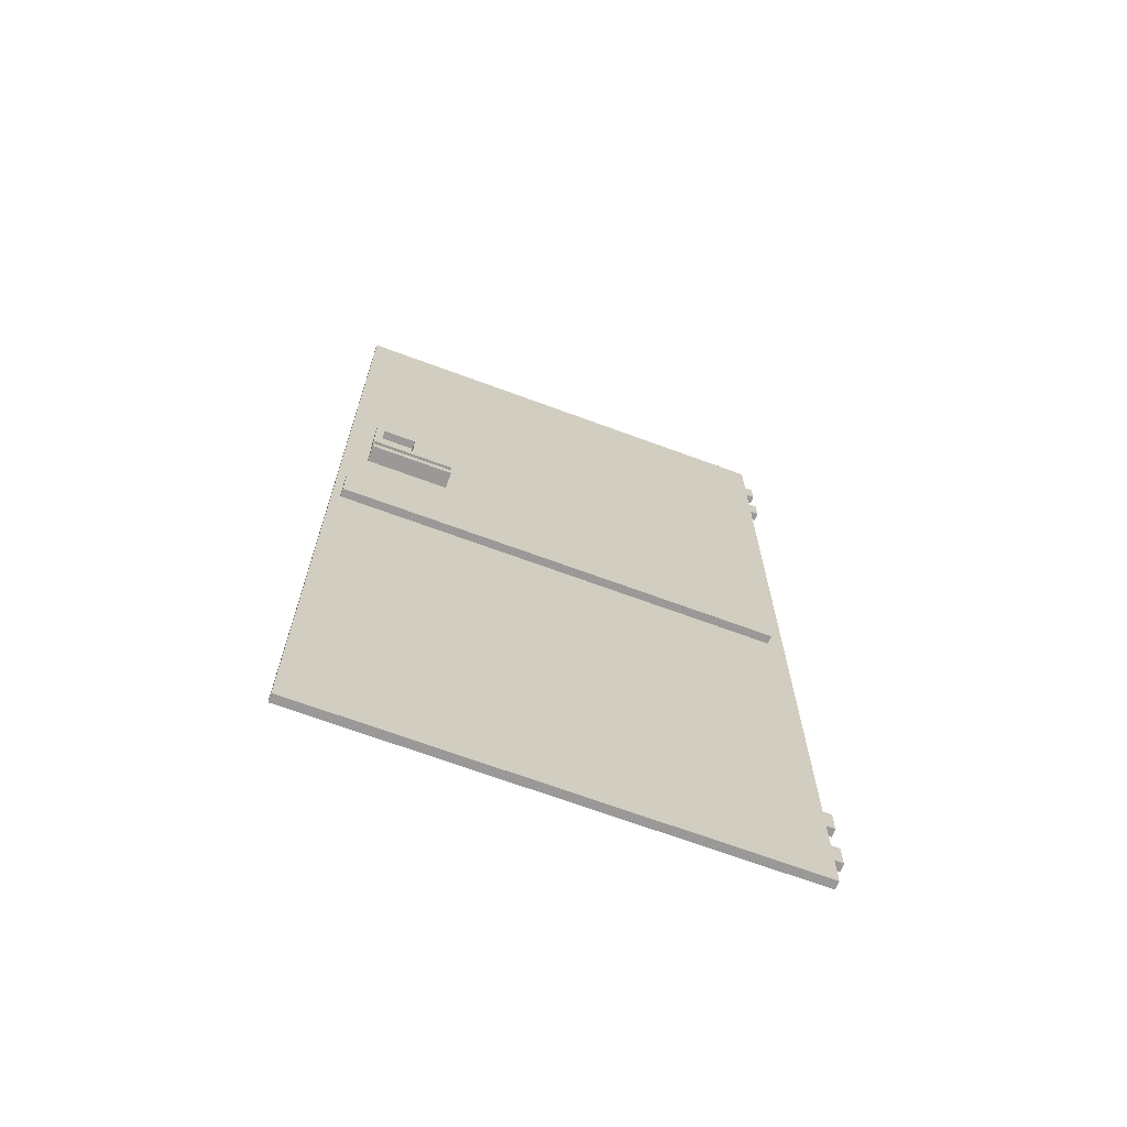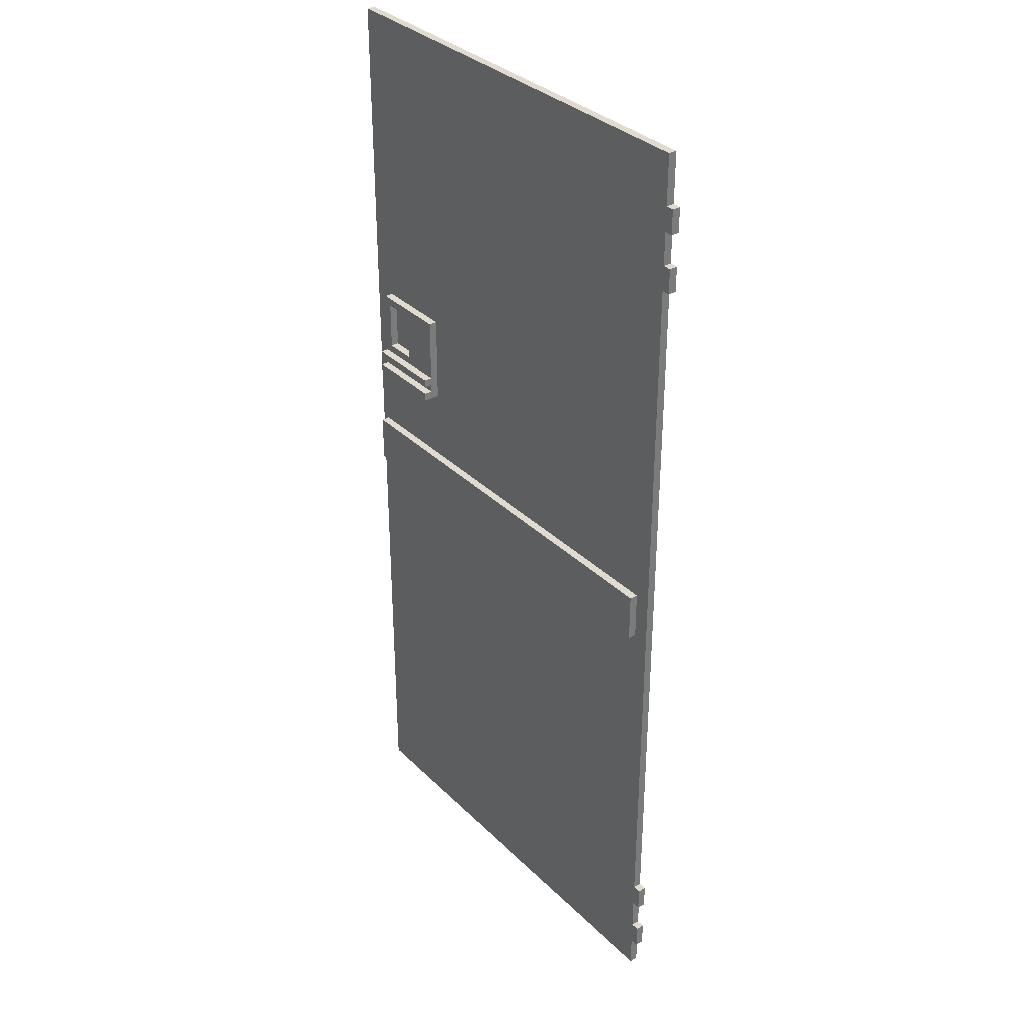
<metadata>
{"format":"obj","ext":"obj","renderer":"f3d","projection":"perspective","resolution":1024,"background":"white","views":[{"elev":-68.9,"azim":-20.3,"up":"+Y"},{"elev":33.6,"azim":52.5,"up":"+Y"}]}
</metadata>
<code>
o Door
v -2.9 0 0
v -2.9 0 -0.1
v -2.9 0.2 0
v -2.9 0.2 -0.1
v -2.9 11.9 0
v -2.9 11.9 -0.1
v -2.8 5.5 0.1
v -2.8 5.5 0
v -2.8 5.5 -0.1
v -2.8 5.5 -0.2
v -2.8 5.6 0.1
v -2.8 5.6 0
v -2.8 5.6 -0.1
v -2.8 5.6 -0.2
v -2.8 6.1 0.1
v -2.8 6.1 0
v -2.8 6.1 -0.1
v -2.8 6.1 -0.2
v -2.6 7 0.2
v -2.6 7 0
v -2.6 7 -0.1
v -2.6 7 -0.3
v -2.6 7.1 0.2
v -2.6 7.1 0.1
v -2.6 7.1 -0.2
v -2.6 7.1 -0.3
v -2.6 7.2 0.2
v -2.6 7.2 0.1
v -2.6 7.2 -0.2
v -2.6 7.2 -0.3
v -2.6 7.3 0.2
v -2.6 7.3 0.1
v -2.6 7.3 -0.2
v -2.6 7.3 -0.3
v -2.6 8.1 0.1
v -2.6 8.1 0
v -2.6 8.1 -0.1
v -2.6 8.1 -0.2
v -2.1 7.4 0.1
v -2.1 7.4 0
v -2.1 7.4 -0.1
v -2.1 7.4 -0.2
v -2.1 7.5 0
v -2.1 7.5 -0.1
v -2.1 7.6 0
v -2.1 7.6 -0.1
v -2.1 7.7 0
v -2.1 7.7 -0.1
v -2.1 7.9 0
v -2.1 7.9 -0.1
v -2.1 8 0.1
v -2.1 8 0
v -2.1 8 -0.1
v -2.1 8 -0.2
v -2.5 7.4 0.1
v -2.5 7.4 0
v -2.5 7.4 -0.1
v -2.5 7.4 -0.2
v -2.5 7.5 0
v -2.5 7.5 -0.1
v -2.5 7.6 0
v -2.5 7.6 -0.1
v -2.5 7.7 0
v -2.5 7.7 -0.1
v -2.5 7.8 0
v -2.5 7.8 -0.1
v -2.5 7.9 0
v -2.5 7.9 -0.1
v -2.5 8 0.1
v -2.5 8 0
v -2.5 8 -0.1
v -2.5 8 -0.2
v -1.6 7 0.2
v -1.6 7 0
v -1.6 7 -0.1
v -1.6 7 -0.3
v -1.6 7.1 0.2
v -1.6 7.1 0.1
v -1.6 7.1 -0.2
v -1.6 7.1 -0.3
v -1.6 7.2 0.2
v -1.6 7.2 0.1
v -1.6 7.2 -0.2
v -1.6 7.2 -0.3
v -1.6 7.3 0.2
v -1.6 7.3 0.1
v -1.6 7.3 -0.2
v -1.6 7.3 -0.3
v -1.6 8.1 0.1
v -1.6 8.1 0
v -1.6 8.1 -0.1
v -1.6 8.1 -0.2
v 2.5 5.5 0.1
v 2.5 5.5 0
v 2.5 5.5 -0.1
v 2.5 5.5 -0.2
v 2.5 6.1 0.1
v 2.5 6.1 0
v 2.5 6.1 -0.1
v 2.5 6.1 -0.2
v 2.7 0 0
v 2.7 0 -0.1
v 2.7 0.4 0
v 2.7 0.4 -0.1
v 2.7 0.7 0
v 2.7 0.7 -0.1
v 2.7 1.1 0
v 2.7 1.1 -0.1
v 2.7 1.4 0
v 2.7 1.4 -0.1
v 2.7 10.3 0
v 2.7 10.3 -0.1
v 2.7 10.6 0
v 2.7 10.6 -0.1
v 2.7 11 0
v 2.7 11 -0.1
v 2.7 11.3 0
v 2.7 11.3 -0.1
v 2.7 11.9 0
v 2.7 11.9 -0.1
v 2.8 0.4 0
v 2.8 0.4 -0.1
v 2.8 0.7 0
v 2.8 0.7 -0.1
v 2.8 1.1 0
v 2.8 1.1 -0.1
v 2.8 1.4 0
v 2.8 1.4 -0.1
v 2.8 10.3 0
v 2.8 10.3 -0.1
v 2.8 10.6 0
v 2.8 10.6 -0.1
v 2.8 11 0
v 2.8 11 -0.1
v 2.8 11.3 0
v 2.8 11.3 -0.1
v -2.6 7 0.2
v -2.6 7.1 0.2
v -2.6 7.2 0.2
v -2.6 7.3 0.2
v -1.6 7 0.2
v -1.6 7.1 0.2
v -1.6 7.2 0.2
v -1.6 7.3 0.2
v -2.8 5.5 0.1
v -2.8 5.6 0.1
v -2.8 6.1 0.1
v -2.7 5.6 0.1
v -2.7 5.9 0.1
v -2.6 5.9 0.1
v -2.6 6 0.1
v -2.6 7.1 0.1
v -2.6 7.2 0.1
v -2.6 7.3 0.1
v -2.6 8.1 0.1
v -2.5 7.4 0.1
v -2.5 8 0.1
v -2.1 7.4 0.1
v -2.1 8 0.1
v -2 7.4 0.1
v -2 8 0.1
v -1.7 7.4 0.1
v -1.7 8 0.1
v -1.6 7.1 0.1
v -1.6 7.2 0.1
v -1.6 7.3 0.1
v -1.6 8.1 0.1
v 2.3 5.6 0.1
v 2.3 5.7 0.1
v 2.4 5.7 0.1
v 2.4 6 0.1
v 2.4 6.1 0.1
v 2.5 5.5 0.1
v 2.5 6.1 0.1
v -2.9 0 0
v -2.9 0.2 0
v -2.9 11.9 0
v -2.8 5.5 0
v -2.8 5.6 0
v -2.8 6.1 0
v -2.7 0.2 0
v -2.7 5.4 0
v -2.7 5.5 0
v -2.7 6.1 0
v -2.7 10.8 0
v -2.6 7 0
v -2.6 8.1 0
v -2.6 10.8 0
v -2.6 11.4 0
v -2.5 7.4 0
v -2.5 7.5 0
v -2.5 7.6 0
v -2.5 7.7 0
v -2.5 7.8 0
v -2.5 7.9 0
v -2.5 8 0
v -2.5 11.4 0
v -2.5 11.5 0
v -2.4 7.4 0
v -2.4 7.5 0
v -2.4 7.6 0
v -2.4 7.7 0
v -2.4 7.8 0
v -2.4 7.9 0
v -2.3 7.4 0
v -2.3 7.5 0
v -2.3 7.6 0
v -2.3 7.7 0
v -2.3 7.8 0
v -2.3 7.9 0
v -2.3 8 0
v -2.3 11.5 0
v -2.3 11.6 0
v -2.2 7.5 0
v -2.2 7.6 0
v -2.2 7.7 0
v -2.2 7.8 0
v -2.2 7.9 0
v -2.1 7.4 0
v -2.1 7.5 0
v -2.1 7.6 0
v -2.1 7.7 0
v -2.1 7.9 0
v -2.1 8 0
v -1.9 11.6 0
v -1.9 11.7 0
v -1.6 7 0
v -1.6 8.1 0
v 1.7 0.2 0
v 1.7 0.3 0
v 1.9 0.3 0
v 1.9 0.4 0
v 2.2 0.4 0
v 2.2 0.5 0
v 2.3 0.5 0
v 2.3 0.7 0
v 2.4 0.7 0
v 2.4 0.9 0
v 2.4 6.1 0
v 2.5 0.9 0
v 2.5 5.4 0
v 2.5 5.5 0
v 2.5 6.1 0
v 2.5 11.7 0
v 2.5 11.9 0
v 2.7 0 0
v 2.7 0.4 0
v 2.7 0.7 0
v 2.7 1.1 0
v 2.7 1.4 0
v 2.7 10.3 0
v 2.7 10.6 0
v 2.7 11 0
v 2.7 11.3 0
v 2.7 11.9 0
v 2.8 0.4 0
v 2.8 0.7 0
v 2.8 1.1 0
v 2.8 1.4 0
v 2.8 10.3 0
v 2.8 10.6 0
v 2.8 11 0
v 2.8 11.3 0
v -2.9 0 -0.1
v -2.9 0.2 -0.1
v -2.9 11.9 -0.1
v -2.8 5.5 -0.1
v -2.8 5.6 -0.1
v -2.8 6.1 -0.1
v -2.7 0.2 -0.1
v -2.7 5.4 -0.1
v -2.7 5.5 -0.1
v -2.7 6.1 -0.1
v -2.7 10.8 -0.1
v -2.6 7 -0.1
v -2.6 8.1 -0.1
v -2.6 10.8 -0.1
v -2.6 11.4 -0.1
v -2.5 7.4 -0.1
v -2.5 7.5 -0.1
v -2.5 7.6 -0.1
v -2.5 7.7 -0.1
v -2.5 7.8 -0.1
v -2.5 7.9 -0.1
v -2.5 8 -0.1
v -2.5 11.4 -0.1
v -2.5 11.5 -0.1
v -2.4 7.4 -0.1
v -2.4 7.5 -0.1
v -2.4 7.6 -0.1
v -2.4 7.7 -0.1
v -2.4 7.8 -0.1
v -2.4 7.9 -0.1
v -2.3 7.4 -0.1
v -2.3 7.5 -0.1
v -2.3 7.6 -0.1
v -2.3 7.7 -0.1
v -2.3 7.8 -0.1
v -2.3 7.9 -0.1
v -2.3 8 -0.1
v -2.3 11.5 -0.1
v -2.3 11.6 -0.1
v -2.2 7.5 -0.1
v -2.2 7.6 -0.1
v -2.2 7.7 -0.1
v -2.2 7.8 -0.1
v -2.2 7.9 -0.1
v -2.1 7.4 -0.1
v -2.1 7.5 -0.1
v -2.1 7.6 -0.1
v -2.1 7.7 -0.1
v -2.1 7.9 -0.1
v -2.1 8 -0.1
v -1.9 11.6 -0.1
v -1.9 11.7 -0.1
v -1.6 7 -0.1
v -1.6 8.1 -0.1
v 1.7 0.2 -0.1
v 1.7 0.3 -0.1
v 1.9 0.3 -0.1
v 1.9 0.4 -0.1
v 2.2 0.4 -0.1
v 2.2 0.5 -0.1
v 2.3 0.5 -0.1
v 2.3 0.7 -0.1
v 2.4 0.7 -0.1
v 2.4 0.9 -0.1
v 2.4 6.1 -0.1
v 2.5 0.9 -0.1
v 2.5 5.4 -0.1
v 2.5 5.5 -0.1
v 2.5 6.1 -0.1
v 2.5 11.7 -0.1
v 2.5 11.9 -0.1
v 2.7 0 -0.1
v 2.7 0.4 -0.1
v 2.7 0.7 -0.1
v 2.7 1.1 -0.1
v 2.7 1.4 -0.1
v 2.7 10.3 -0.1
v 2.7 10.6 -0.1
v 2.7 11 -0.1
v 2.7 11.3 -0.1
v 2.7 11.9 -0.1
v 2.8 0.4 -0.1
v 2.8 0.7 -0.1
v 2.8 1.1 -0.1
v 2.8 1.4 -0.1
v 2.8 10.3 -0.1
v 2.8 10.6 -0.1
v 2.8 11 -0.1
v 2.8 11.3 -0.1
v -2.8 5.5 -0.2
v -2.8 5.6 -0.2
v -2.8 6.1 -0.2
v -2.7 5.6 -0.2
v -2.7 5.9 -0.2
v -2.6 5.9 -0.2
v -2.6 6 -0.2
v -2.6 7.1 -0.2
v -2.6 7.2 -0.2
v -2.6 7.3 -0.2
v -2.6 8.1 -0.2
v -2.5 7.4 -0.2
v -2.5 8 -0.2
v -2.1 7.4 -0.2
v -2.1 8 -0.2
v -2 7.4 -0.2
v -2 8 -0.2
v -1.7 7.4 -0.2
v -1.7 8 -0.2
v -1.6 7.1 -0.2
v -1.6 7.2 -0.2
v -1.6 7.3 -0.2
v -1.6 8.1 -0.2
v 2.3 5.6 -0.2
v 2.3 5.7 -0.2
v 2.4 5.7 -0.2
v 2.4 6 -0.2
v 2.4 6.1 -0.2
v 2.5 5.5 -0.2
v 2.5 6.1 -0.2
v -2.6 7 -0.3
v -2.6 7.1 -0.3
v -2.6 7.2 -0.3
v -2.6 7.3 -0.3
v -1.6 7 -0.3
v -1.6 7.1 -0.3
v -1.6 7.2 -0.3
v -1.6 7.3 -0.3
v -2.9 0 0
v 2.7 0 0
v -2.9 0 -0.1
v 2.7 0 -0.1
v 2.7 0.4 0
v 2.8 0.4 0
v 2.7 0.4 -0.1
v 2.8 0.4 -0.1
v 2.7 1.1 0
v 2.8 1.1 0
v 2.7 1.1 -0.1
v 2.8 1.1 -0.1
v -2.8 5.5 0.1
v 2.5 5.5 0.1
v -2.8 5.5 0
v -2.7 5.5 0
v 2.5 5.5 0
v -2.8 5.5 -0.1
v -2.7 5.5 -0.1
v 2.5 5.5 -0.1
v -2.8 5.5 -0.2
v 2.5 5.5 -0.2
v -2.6 7 0.2
v -1.6 7 0.2
v -2.6 7 0
v -1.6 7 0
v -2.6 7 -0.1
v -1.6 7 -0.1
v -2.6 7 -0.3
v -1.6 7 -0.3
v -2.6 7.2 0.2
v -1.6 7.2 0.2
v -2.6 7.2 0.1
v -1.6 7.2 0.1
v -2.6 7.2 -0.2
v -1.6 7.2 -0.2
v -2.6 7.2 -0.3
v -1.6 7.2 -0.3
v -2.5 8 0.1
v -2.1 8 0.1
v -2.5 8 0
v -2.3 8 0
v -2.1 8 0
v -2.5 8 -0.1
v -2.3 8 -0.1
v -2.1 8 -0.1
v -2.5 8 -0.2
v -2.1 8 -0.2
v 2.7 10.3 0
v 2.8 10.3 0
v 2.7 10.3 -0.1
v 2.8 10.3 -0.1
v 2.7 11 0
v 2.8 11 0
v 2.7 11 -0.1
v 2.8 11 -0.1
v 2.7 0.7 0
v 2.8 0.7 0
v 2.7 0.7 -0.1
v 2.8 0.7 -0.1
v 2.7 1.4 0
v 2.8 1.4 0
v 2.7 1.4 -0.1
v 2.8 1.4 -0.1
v -2.8 6.1 0.1
v 2.4 6.1 0.1
v 2.5 6.1 0.1
v -2.8 6.1 0
v -2.7 6.1 0
v 2.4 6.1 0
v 2.5 6.1 0
v -2.8 6.1 -0.1
v -2.7 6.1 -0.1
v 2.4 6.1 -0.1
v 2.5 6.1 -0.1
v -2.8 6.1 -0.2
v 2.4 6.1 -0.2
v 2.5 6.1 -0.2
v -2.6 7.1 0.2
v -1.6 7.1 0.2
v -2.6 7.1 0.1
v -1.6 7.1 0.1
v -2.6 7.1 -0.2
v -1.6 7.1 -0.2
v -2.6 7.1 -0.3
v -1.6 7.1 -0.3
v -2.6 7.3 0.2
v -1.6 7.3 0.2
v -2.6 7.3 0.1
v -1.6 7.3 0.1
v -2.6 7.3 -0.2
v -1.6 7.3 -0.2
v -2.6 7.3 -0.3
v -1.6 7.3 -0.3
v -2.5 7.4 0.1
v -2.1 7.4 0.1
v -2.5 7.4 0
v -2.4 7.4 0
v -2.3 7.4 0
v -2.1 7.4 0
v -2.5 7.4 -0.1
v -2.4 7.4 -0.1
v -2.3 7.4 -0.1
v -2.1 7.4 -0.1
v -2.5 7.4 -0.2
v -2.1 7.4 -0.2
v -2.6 8.1 0.1
v -1.6 8.1 0.1
v -2.6 8.1 0
v -1.6 8.1 0
v -2.6 8.1 -0.1
v -1.6 8.1 -0.1
v -2.6 8.1 -0.2
v -1.6 8.1 -0.2
v 2.7 10.6 0
v 2.8 10.6 0
v 2.7 10.6 -0.1
v 2.8 10.6 -0.1
v 2.7 11.3 0
v 2.8 11.3 0
v 2.7 11.3 -0.1
v 2.8 11.3 -0.1
v -2.9 11.9 0
v 2.5 11.9 0
v 2.7 11.9 0
v -2.9 11.9 -0.1
v 2.5 11.9 -0.1
v 2.7 11.9 -0.1
f 3 2 1
f 4 2 3
f 5 4 3
f 6 4 5
f 11 8 7
f 12 8 11
f 13 10 9
f 14 10 13
f 15 12 11
f 16 12 15
f 17 14 13
f 18 14 17
f 23 20 19
f 24 20 23
f 25 22 21
f 26 22 25
f 28 20 24
f 29 25 21
f 31 28 27
f 32 20 28
f 32 28 31
f 33 30 29
f 33 29 21
f 34 30 33
f 35 20 32
f 36 20 35
f 37 33 21
f 38 33 37
f 43 40 39
f 44 42 41
f 45 43 39
f 46 42 44
f 47 45 39
f 48 42 46
f 49 47 39
f 50 42 48
f 51 49 39
f 52 49 51
f 53 42 50
f 54 42 53
f 55 56 59
f 57 58 60
f 55 59 61
f 60 58 62
f 55 61 63
f 62 58 64
f 55 63 65
f 64 58 66
f 55 65 67
f 66 58 68
f 55 67 69
f 69 67 70
f 68 58 71
f 71 58 72
f 73 74 77
f 77 74 78
f 75 76 79
f 79 76 80
f 78 74 82
f 75 79 83
f 81 82 85
f 82 74 86
f 85 82 86
f 83 84 87
f 75 83 87
f 87 84 88
f 86 74 89
f 89 74 90
f 75 87 91
f 91 87 92
f 93 94 97
f 97 94 98
f 95 96 99
f 99 96 100
f 101 102 103
f 103 102 104
f 105 106 107
f 107 106 108
f 109 110 111
f 111 110 112
f 113 114 115
f 115 114 116
f 117 118 119
f 119 118 120
f 121 122 123
f 123 122 124
f 125 126 127
f 127 126 128
f 129 130 131
f 131 130 132
f 133 134 135
f 135 134 136
f 141 138 137
f 142 138 141
f 143 140 139
f 144 140 143
f 148 146 145
f 148 147 146
f 149 147 148
f 150 149 148
f 150 147 149
f 151 147 150
f 156 155 154
f 157 155 156
f 158 156 154
f 159 155 157
f 160 158 154
f 160 159 158
f 161 155 159
f 161 159 160
f 162 160 154
f 162 161 160
f 163 155 161
f 163 161 162
f 164 153 152
f 165 153 164
f 166 162 154
f 166 163 162
f 167 155 163
f 167 163 166
f 168 148 145
f 168 150 148
f 168 151 150
f 169 151 168
f 170 169 168
f 170 151 169
f 171 147 151
f 171 151 170
f 172 147 171
f 173 170 168
f 173 168 145
f 173 172 171
f 173 171 170
f 174 172 173
f 178 177 176
f 179 177 178
f 180 177 179
f 181 176 175
f 181 178 176
f 182 178 181
f 183 178 182
f 184 177 180
f 185 177 184
f 186 185 184
f 187 185 186
f 188 177 185
f 188 185 187
f 189 177 188
f 197 177 189
f 197 188 187
f 197 189 188
f 198 177 197
f 199 191 190
f 200 192 191
f 200 191 199
f 201 193 192
f 201 192 200
f 202 194 193
f 202 193 201
f 203 195 194
f 203 194 202
f 204 196 195
f 204 195 203
f 205 200 199
f 206 201 200
f 206 200 205
f 207 202 201
f 207 201 206
f 208 203 202
f 208 202 207
f 209 204 203
f 209 203 208
f 210 196 204
f 210 204 209
f 211 196 210
f 212 177 198
f 212 198 197
f 213 177 212
f 214 207 206
f 214 206 205
f 215 208 207
f 215 207 214
f 216 209 208
f 216 208 215
f 217 210 209
f 217 209 216
f 218 211 210
f 218 210 217
f 219 214 205
f 220 215 214
f 220 214 219
f 221 216 215
f 221 215 220
f 222 217 216
f 222 216 221
f 222 218 217
f 223 211 218
f 223 218 222
f 224 211 223
f 225 177 213
f 225 213 212
f 226 177 225
f 227 186 184
f 228 212 197
f 228 197 187
f 228 226 225
f 228 225 212
f 229 181 175
f 229 182 181
f 230 182 229
f 231 230 229
f 231 182 230
f 232 182 231
f 233 232 231
f 233 182 232
f 234 182 233
f 235 234 233
f 235 182 234
f 236 182 235
f 237 236 235
f 237 182 236
f 238 182 237
f 239 228 227
f 239 227 184
f 240 182 238
f 240 238 237
f 241 183 182
f 241 182 240
f 242 183 241
f 243 228 239
f 244 226 228
f 244 177 226
f 244 228 243
f 245 177 244
f 246 240 237
f 246 242 241
f 246 245 244
f 246 244 243
f 246 241 240
f 246 237 235
f 246 235 233
f 246 233 231
f 246 231 229
f 246 229 175
f 246 243 242
f 247 245 246
f 248 245 247
f 249 245 248
f 250 245 249
f 251 245 250
f 252 245 251
f 253 245 252
f 254 245 253
f 255 245 254
f 256 248 247
f 257 248 256
f 258 250 249
f 259 250 258
f 260 252 251
f 261 252 260
f 262 254 253
f 263 254 262
f 265 266 267
f 267 266 268
f 268 266 269
f 264 265 270
f 265 267 270
f 270 267 271
f 271 267 272
f 269 266 273
f 273 266 274
f 273 274 275
f 275 274 276
f 274 266 277
f 276 274 277
f 277 266 278
f 278 266 286
f 276 277 286
f 277 278 286
f 286 266 287
f 279 280 288
f 280 281 289
f 288 280 289
f 281 282 290
f 289 281 290
f 282 283 291
f 290 282 291
f 283 284 292
f 291 283 292
f 284 285 293
f 292 284 293
f 288 289 294
f 289 290 295
f 294 289 295
f 290 291 296
f 295 290 296
f 291 292 297
f 296 291 297
f 292 293 298
f 297 292 298
f 293 285 299
f 298 293 299
f 299 285 300
f 287 266 301
f 286 287 301
f 301 266 302
f 295 296 303
f 294 295 303
f 296 297 304
f 303 296 304
f 297 298 305
f 304 297 305
f 298 299 306
f 305 298 306
f 299 300 307
f 306 299 307
f 294 303 308
f 303 304 309
f 308 303 309
f 304 305 310
f 309 304 310
f 305 306 311
f 310 305 311
f 306 307 311
f 307 300 312
f 311 307 312
f 312 300 313
f 302 266 314
f 301 302 314
f 314 266 315
f 273 275 316
f 286 301 317
f 276 286 317
f 314 315 317
f 301 314 317
f 264 270 318
f 270 271 318
f 318 271 319
f 318 319 320
f 319 271 320
f 320 271 321
f 320 321 322
f 321 271 322
f 322 271 323
f 322 323 324
f 323 271 324
f 324 271 325
f 324 325 326
f 325 271 326
f 326 271 327
f 316 317 328
f 273 316 328
f 327 271 329
f 326 327 329
f 271 272 330
f 329 271 330
f 330 272 331
f 328 317 332
f 317 315 333
f 315 266 333
f 332 317 333
f 333 266 334
f 326 329 335
f 330 331 335
f 333 334 335
f 332 333 335
f 329 330 335
f 324 326 335
f 322 324 335
f 320 322 335
f 318 320 335
f 264 318 335
f 331 332 335
f 335 334 336
f 336 334 337
f 337 334 338
f 338 334 339
f 339 334 340
f 340 334 341
f 341 334 342
f 342 334 343
f 343 334 344
f 336 337 345
f 345 337 346
f 338 339 347
f 347 339 348
f 340 341 349
f 349 341 350
f 342 343 351
f 351 343 352
f 353 354 356
f 354 355 356
f 356 355 357
f 356 357 358
f 357 355 358
f 358 355 359
f 362 363 364
f 364 363 365
f 362 364 366
f 365 363 367
f 362 366 368
f 366 367 368
f 367 363 369
f 368 367 369
f 362 368 370
f 368 369 370
f 369 363 371
f 370 369 371
f 360 361 372
f 372 361 373
f 362 370 374
f 370 371 374
f 371 363 375
f 374 371 375
f 353 356 376
f 356 358 376
f 358 359 376
f 376 359 377
f 376 377 378
f 377 359 378
f 359 355 379
f 378 359 379
f 379 355 380
f 376 378 381
f 353 376 381
f 379 380 381
f 378 379 381
f 381 380 382
f 383 384 387
f 387 384 388
f 385 386 389
f 389 386 390
f 393 392 391
f 394 392 393
f 397 396 395
f 398 396 397
f 401 400 399
f 402 400 401
f 405 404 403
f 406 404 405
f 407 404 406
f 411 409 408
f 411 410 409
f 412 410 411
f 415 414 413
f 416 414 415
f 419 418 417
f 420 418 419
f 423 422 421
f 424 422 423
f 427 426 425
f 428 426 427
f 431 430 429
f 432 430 431
f 433 430 432
f 437 435 434
f 437 436 435
f 438 436 437
f 441 440 439
f 442 440 441
f 445 444 443
f 446 444 445
f 447 448 449
f 449 448 450
f 451 452 453
f 453 452 454
f 455 456 458
f 458 456 459
f 456 457 460
f 459 456 460
f 460 457 461
f 462 463 466
f 463 464 466
f 464 465 467
f 466 464 467
f 467 465 468
f 469 470 471
f 471 470 472
f 473 474 475
f 475 474 476
f 477 478 479
f 479 478 480
f 481 482 483
f 483 482 484
f 485 486 487
f 487 486 488
f 488 486 489
f 489 486 490
f 491 492 495
f 493 494 495
f 492 493 495
f 495 494 496
f 497 498 499
f 499 498 500
f 501 502 503
f 503 502 504
f 505 506 507
f 507 506 508
f 509 510 511
f 511 510 512
f 513 514 516
f 514 515 517
f 516 514 517
f 517 515 518

</code>
